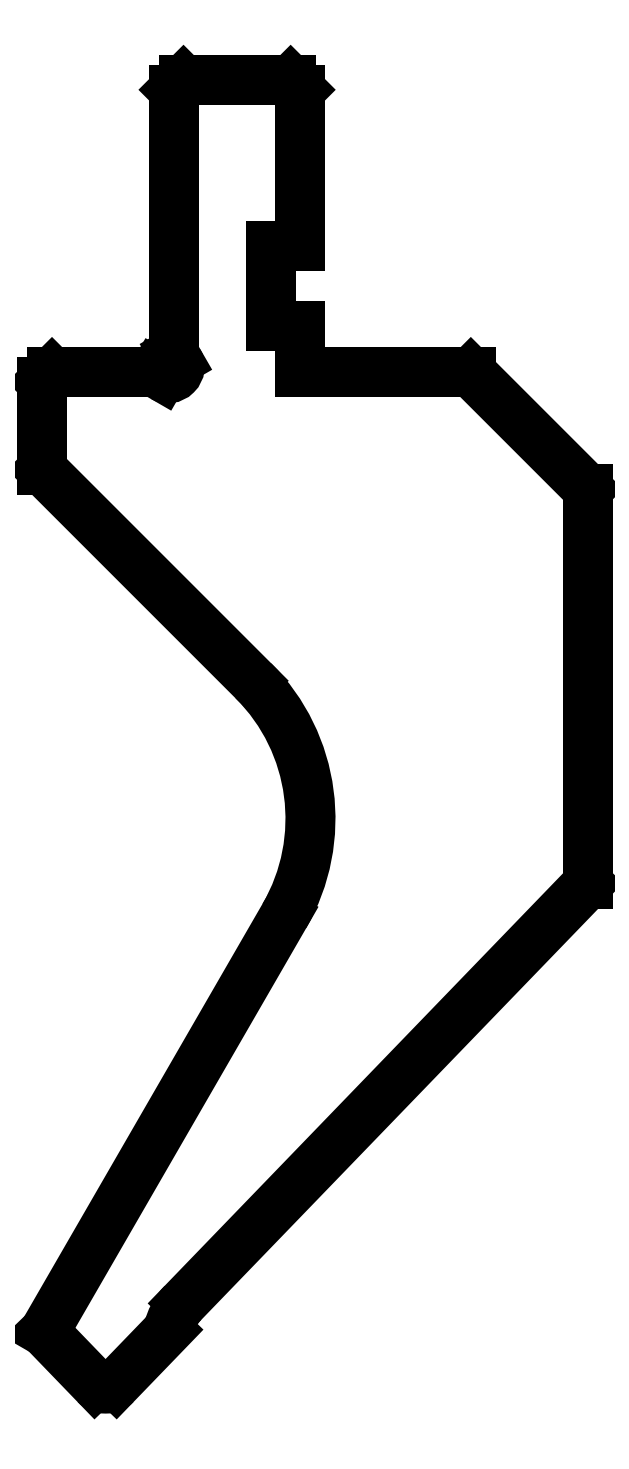
<metadata>
{"format":"dxf","ext":"dxf","renderer":"ezdxf+matplotlib","layout":"modelspace","background":"white","min_lineweight":24,"dpi":150}
</metadata>
<code>
0
SECTION
2
ENTITIES
0
LINE
8
DEFAULT
10
1576
20
830.5
30
0
11
1570
21
835.9
31
0
0
LINE
8
DEFAULT
10
1570
20
835.9
30
0
11
1595
21
878.5
31
0
0
ARC
8
DEFAULT
10
1578
20
888.5
30
0
40
20
50
330
51
45
0
LINE
8
DEFAULT
10
1592
20
902.7
30
0
11
1570
21
924.4
31
0
0
LINE
8
DEFAULT
10
1570
20
924.4
30
0
11
1570
21
933.4
31
0
0
LINE
8
DEFAULT
10
1570
20
933.4
30
0
11
1571
21
934.4
31
0
0
LINE
8
DEFAULT
10
1571
20
934.4
30
0
11
1582
21
934.4
31
0
0
LINE
8
DEFAULT
10
1582
20
934.4
30
0
11
1583
21
933.9
31
0
0
ARC
8
DEFAULT
10
1583
20
935
30
0
40
1.2
50
240
51
30
0
LINE
8
DEFAULT
10
1584
20
935.6
30
0
11
1584
21
936.3
31
0
0
LINE
8
DEFAULT
10
1584
20
936.3
30
0
11
1584
21
963.4
31
0
0
LINE
8
DEFAULT
10
1584
20
963.4
30
0
11
1585
21
964.4
31
0
0
LINE
8
DEFAULT
10
1585
20
964.4
30
0
11
1596
21
964.4
31
0
0
LINE
8
DEFAULT
10
1596
20
964.4
30
0
11
1597
21
963.4
31
0
0
LINE
8
DEFAULT
10
1597
20
963.4
30
0
11
1597
21
947.4
31
0
0
LINE
8
DEFAULT
10
1597
20
947.4
30
0
11
1594
21
947.4
31
0
0
LINE
8
DEFAULT
10
1594
20
947.4
30
0
11
1594
21
939.1
31
0
0
LINE
8
DEFAULT
10
1594
20
939.1
30
0
11
1597
21
939.1
31
0
0
LINE
8
DEFAULT
10
1597
20
939.1
30
0
11
1597
21
934.4
31
0
0
LINE
8
DEFAULT
10
1597
20
934.4
30
0
11
1614
21
934.4
31
0
0
LINE
8
DEFAULT
10
1614
20
934.4
30
0
11
1626
21
922.4
31
0
0
LINE
8
DEFAULT
10
1626
20
922.4
30
0
11
1626
21
881.8
31
0
0
LINE
8
DEFAULT
10
1626
20
881.8
30
0
11
1585
21
838.8
31
0
0
ARC
8
DEFAULT
10
1589
20
834.7
30
0
40
6
50
136
51
167
0
LINE
8
DEFAULT
10
1583
20
836
30
0
11
1578
21
830.5
31
0
0
ARC
8
DEFAULT
10
1577
20
831.5
30
0
40
1.5
50
224
51
316
0
ENDSEC
0
EOF

</code>
